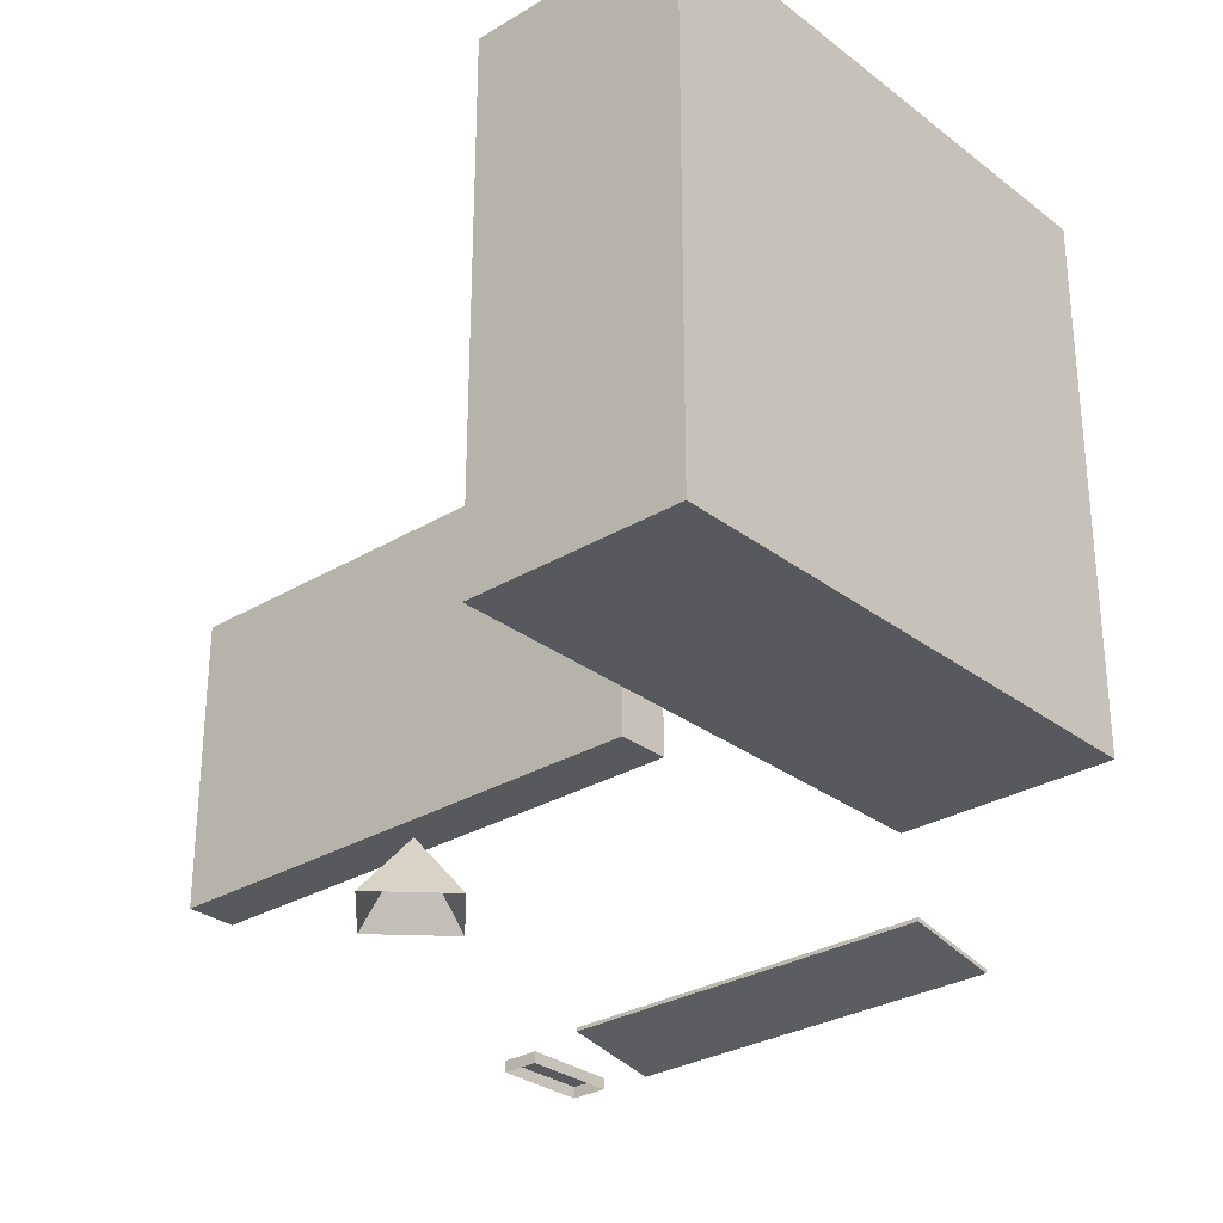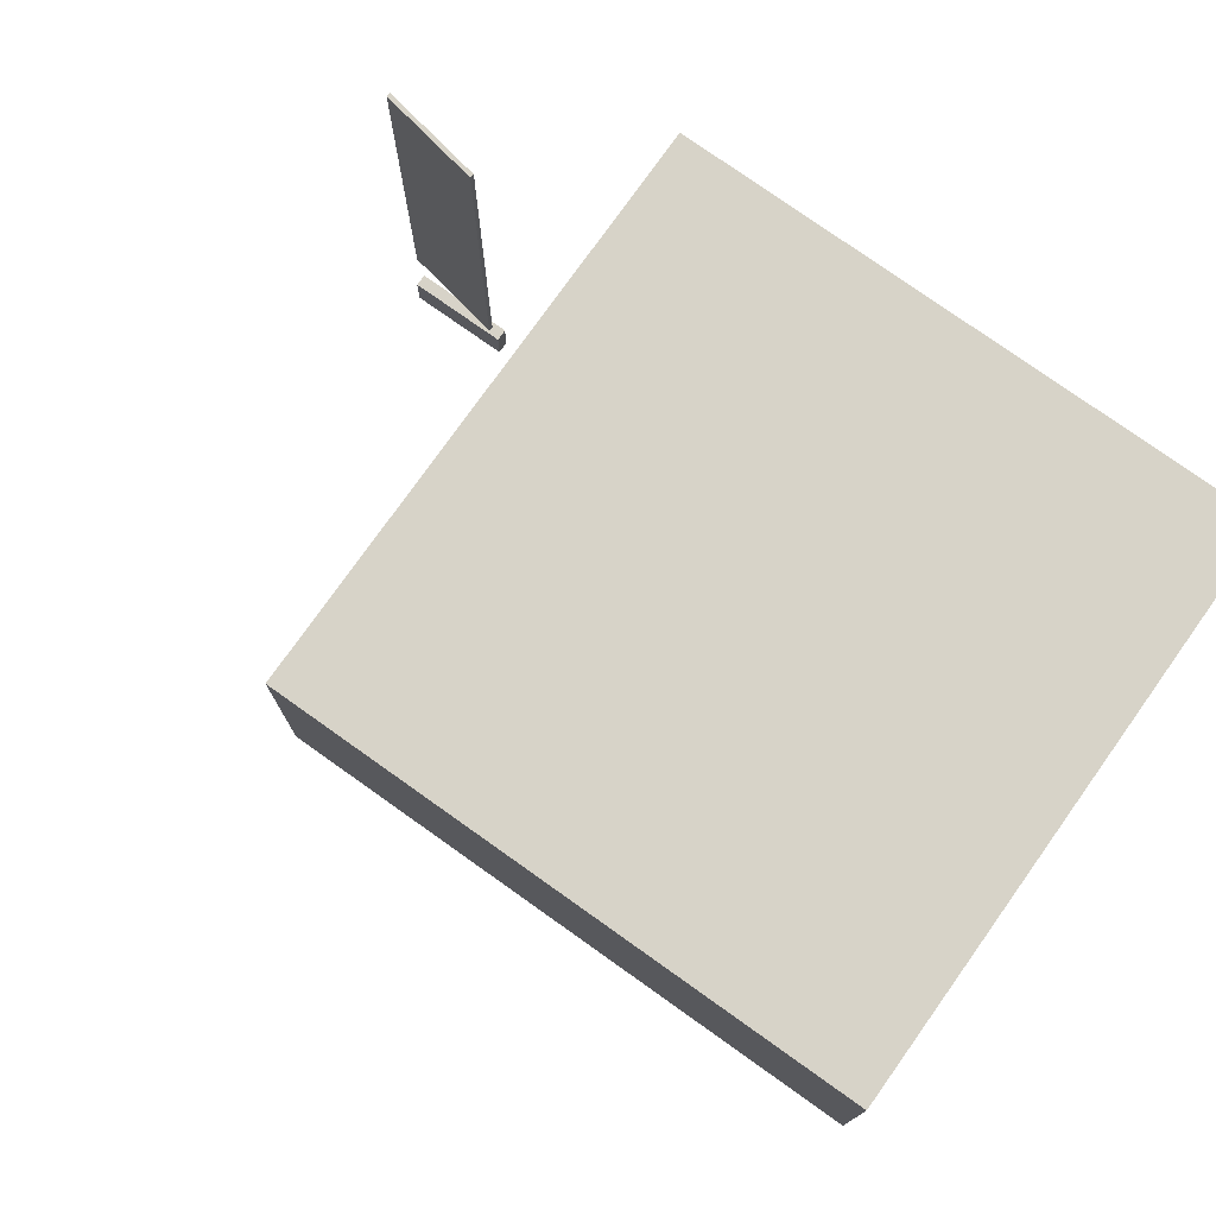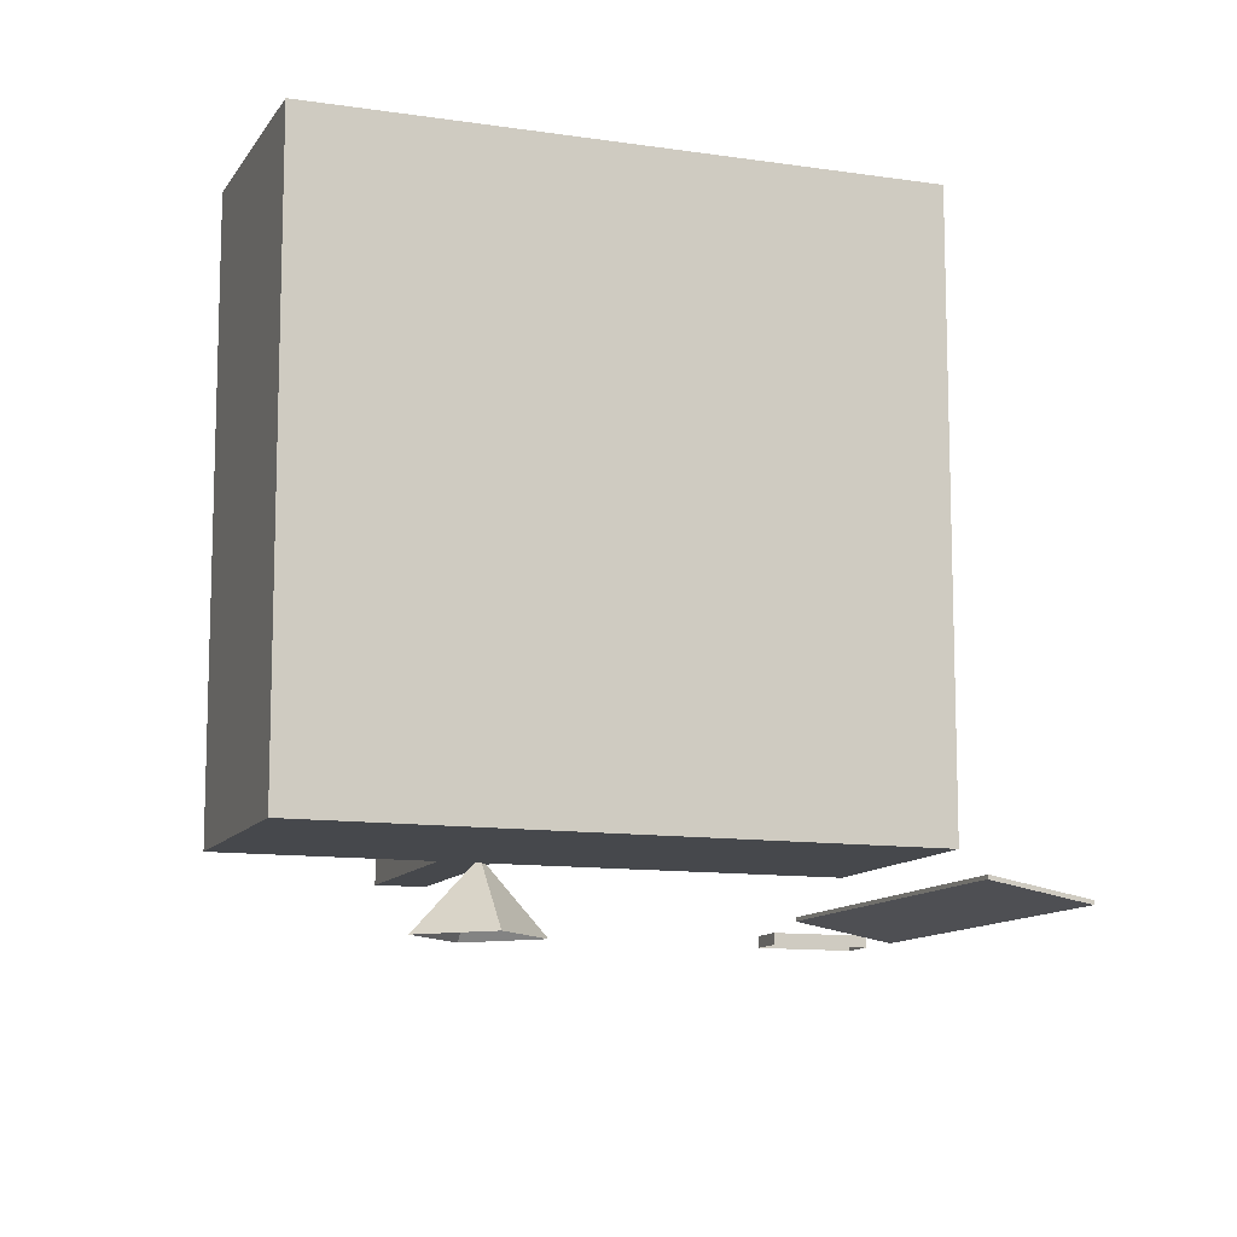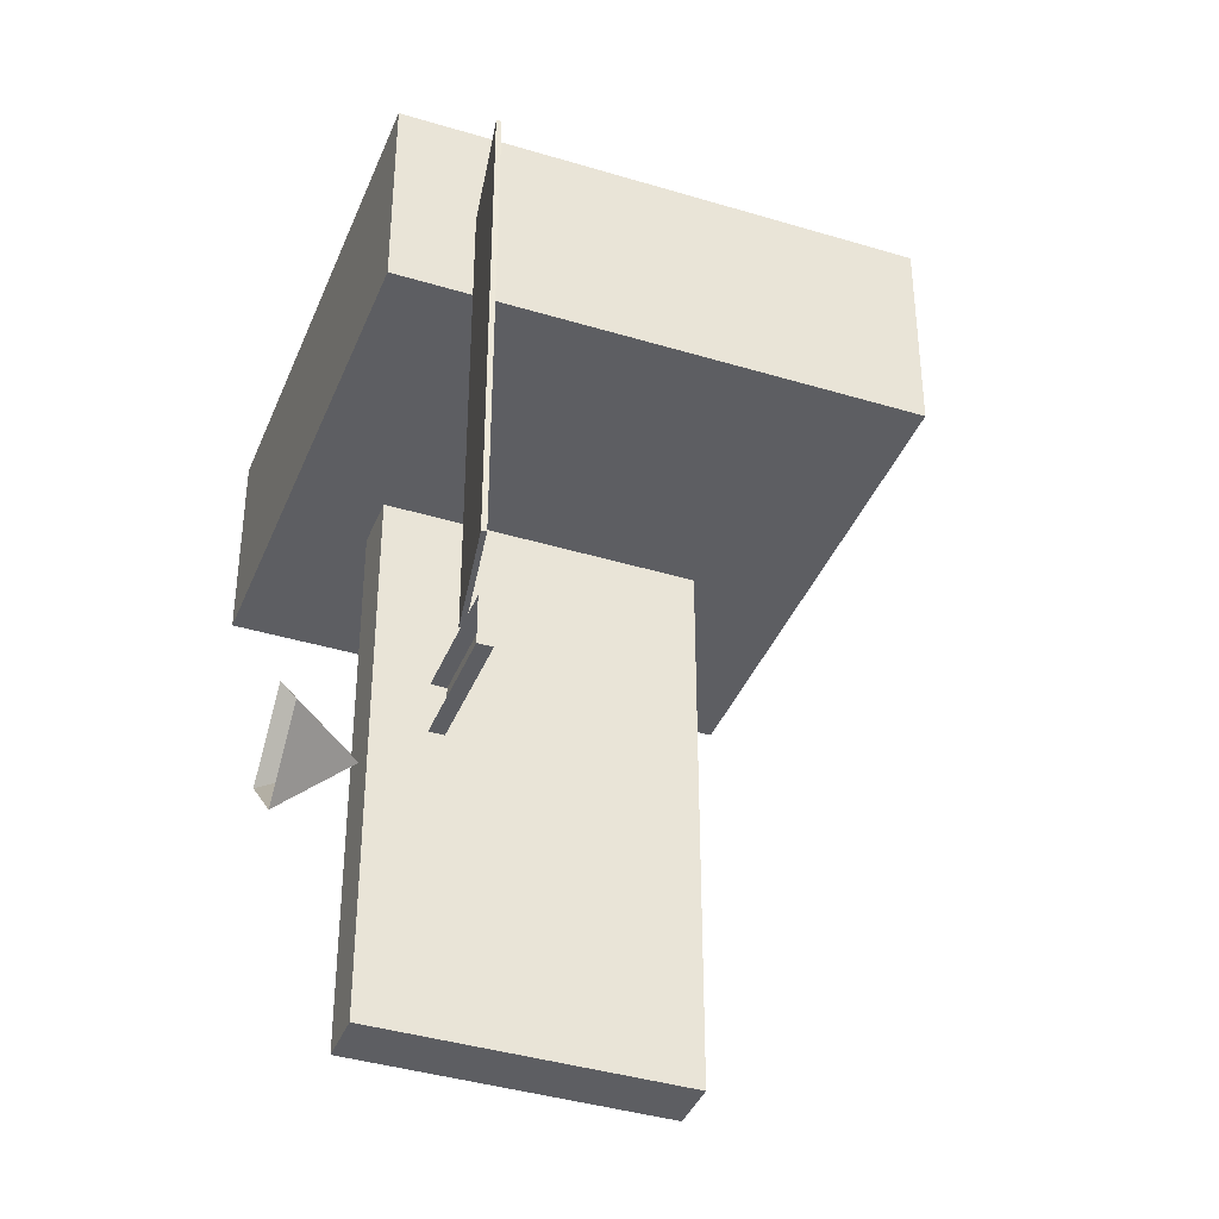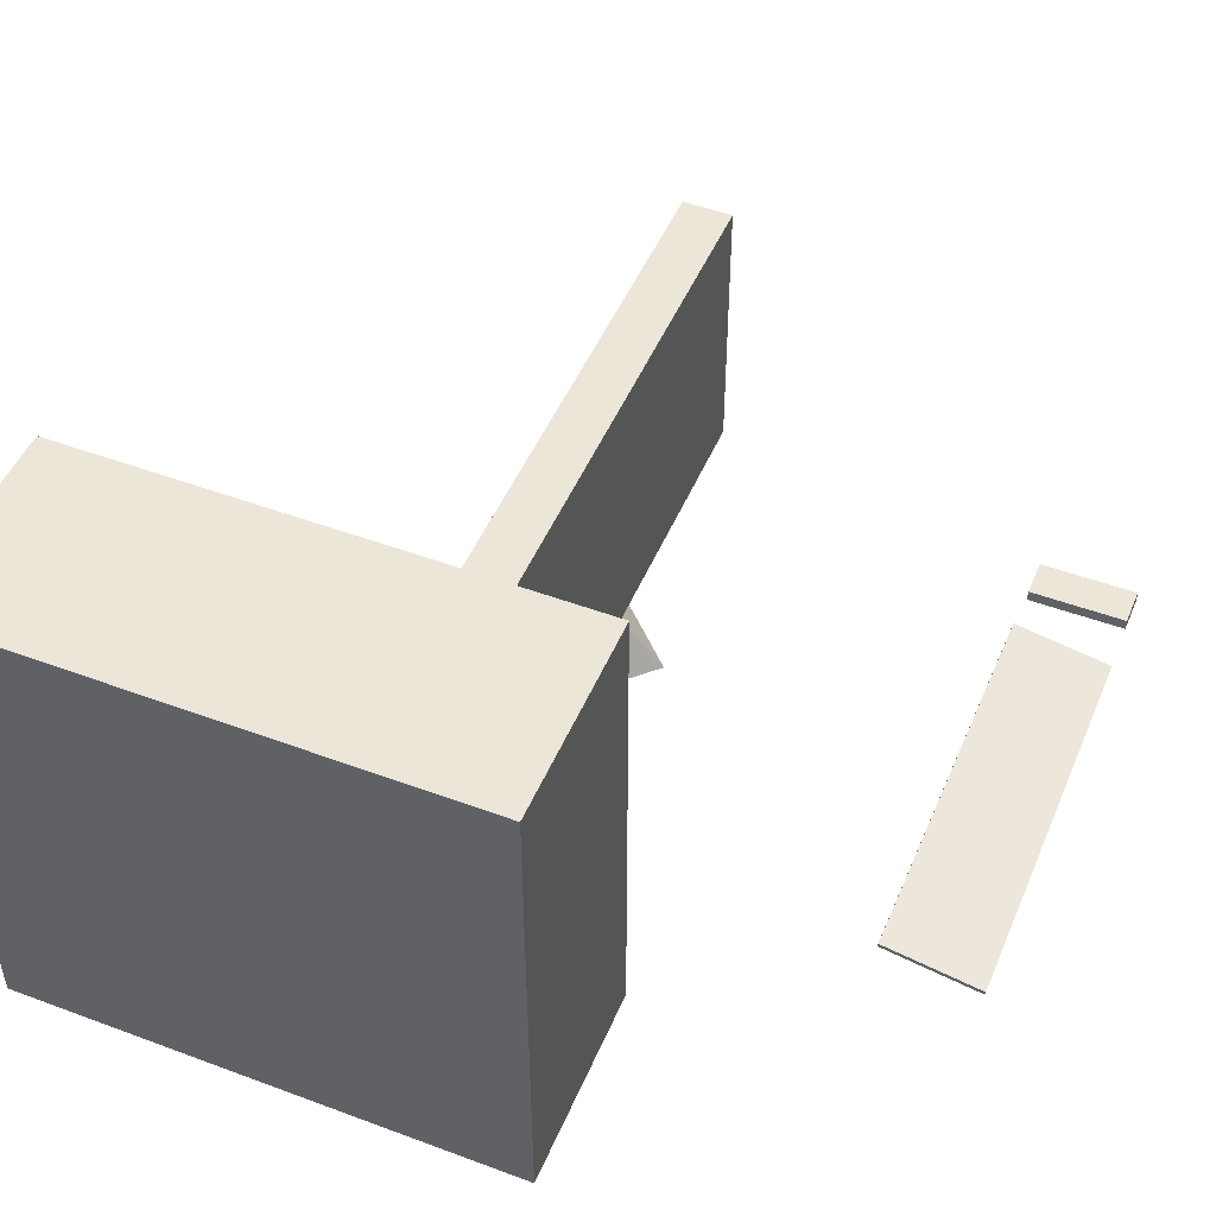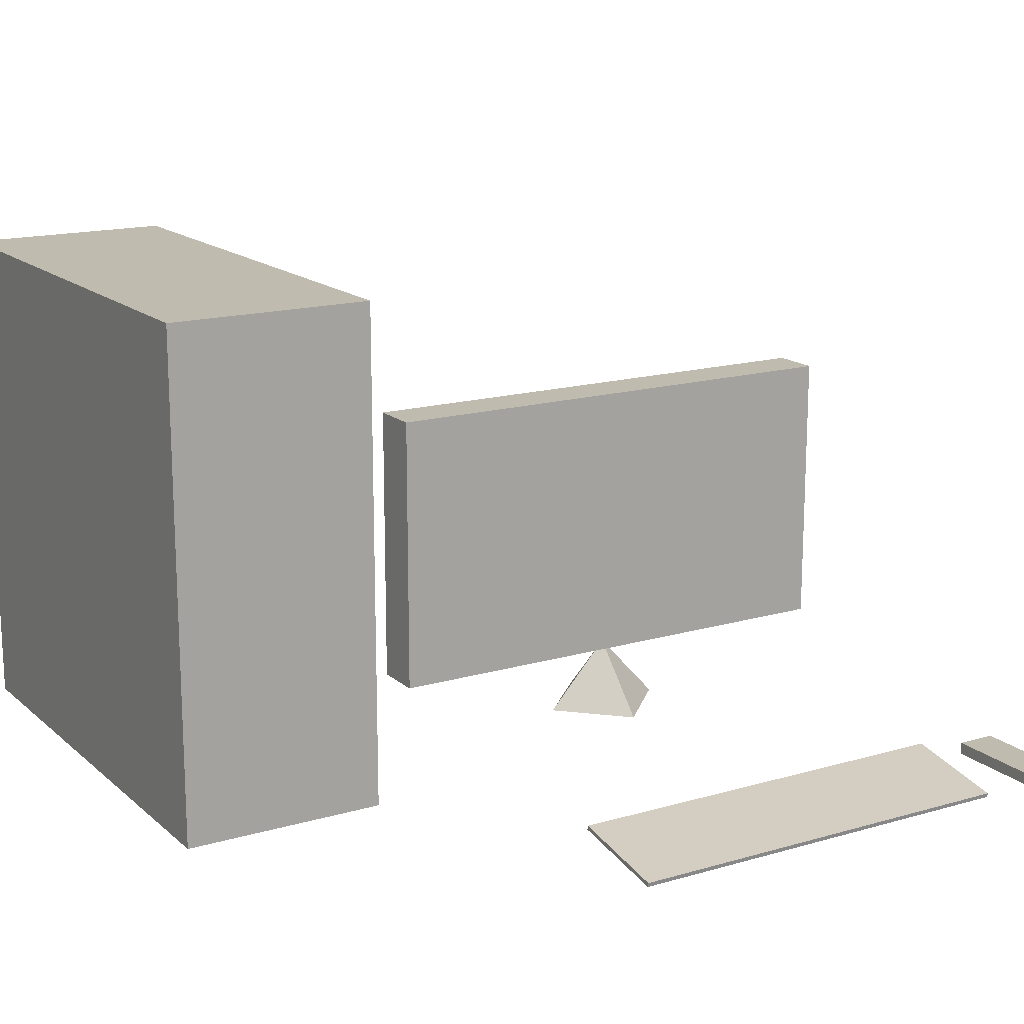
<metadata>
{"format":"obj","ext":"obj","renderer":"f3d","projection":"perspective","resolution":1024,"background":"white","views":[{"elev":-29.3,"azim":-48.4,"up":"+Y"},{"elev":77.0,"azim":-144.6,"up":"+Z"},{"elev":-11.4,"azim":-20.1,"up":"+Y"},{"elev":-39.4,"azim":69.3,"up":"+Z"},{"elev":48.8,"azim":22.5,"up":"+Y"},{"elev":16.0,"azim":59.0,"up":"+Y"}]}
</metadata>
<code>
o Cube
v 0.5 0 0.5
v -0.5 0 0.5
v -0.5 0 -0.5
v 0.5 0 -0.5
v 0.1145 0 0.4123
v -0.3855 0 0.4123
v -0.3855 0 0.2123
v 0.1145 0 0.2123
v 0.1145 0.4958 0.4123
v -0.3855 0.4958 0.4123
v -0.3855 0.4958 0.2123
v 0.1145 0.4958 0.2123
v -0.06237 -0.01992 -0.09688
v -0.06237 -0.01992 -0.2246
v 0.001475 -0.01992 -0.1607
v -0.1262 -0.01992 -0.1607
v -0.06237 0.04987 -0.1607
v -0.03737 0.04987 0.09465
v -0.03737 0.04987 -0.4161
v -0.03737 0.3346 0.09465
v -0.03737 0.3346 -0.4161
v -0.08737 0.3346 -0.4161
v -0.08737 0.3346 0.09465
v -0.08737 0.04987 -0.4161
v -0.08737 0.04987 0.09465
v 0.3028 0 -0.4001
v 0.4024 0 -0.307
v 0.4024 0 0.09297
v 0.3024 0.0181 -0.307
v 0.3024 0.0181 0.09297
v 0.4032 0.004056 -0.307
v 0.4032 0.004056 0.09297
v 0.3032 0.02216 -0.307
v 0.3032 0.02216 0.09297
v 0.4017 0 -0.3609
v 0.3028 0 -0.3609
v 0.4017 0 -0.4001
v 0.3028 0.01175 -0.4001
v 0.4017 0.01175 -0.3609
v 0.3028 0.01175 -0.3609
v 0.4017 0.01175 -0.4001
f 5 7 8
f 11 9 12
f 7 12 8
f 6 11 7
f 5 10 6
f 8 9 5
f 21 23 20
f 24 21 19
f 20 25 18
f 18 24 19
f 24 23 22
f 15 14 17
f 15 17 13
f 16 13 17
f 16 17 14
f 18 21 20
f 28 29 27
f 33 32 31
f 29 31 27
f 34 29 30
f 32 30 28
f 31 28 27
f 37 39 35
f 40 26 36
f 36 39 35
f 37 38 26
f 40 41 38
f 5 6 7
f 11 10 9
f 7 11 12
f 6 10 11
f 5 9 10
f 8 12 9
f 21 22 23
f 24 22 21
f 20 23 25
f 18 25 24
f 24 25 23
f 18 19 21
f 28 30 29
f 33 34 32
f 29 33 31
f 34 33 29
f 32 34 30
f 31 32 28
f 37 41 39
f 40 38 26
f 36 40 39
f 37 41 38
f 40 39 41
l 1 4
l 1 2
l 3 4
l 2 3

</code>
